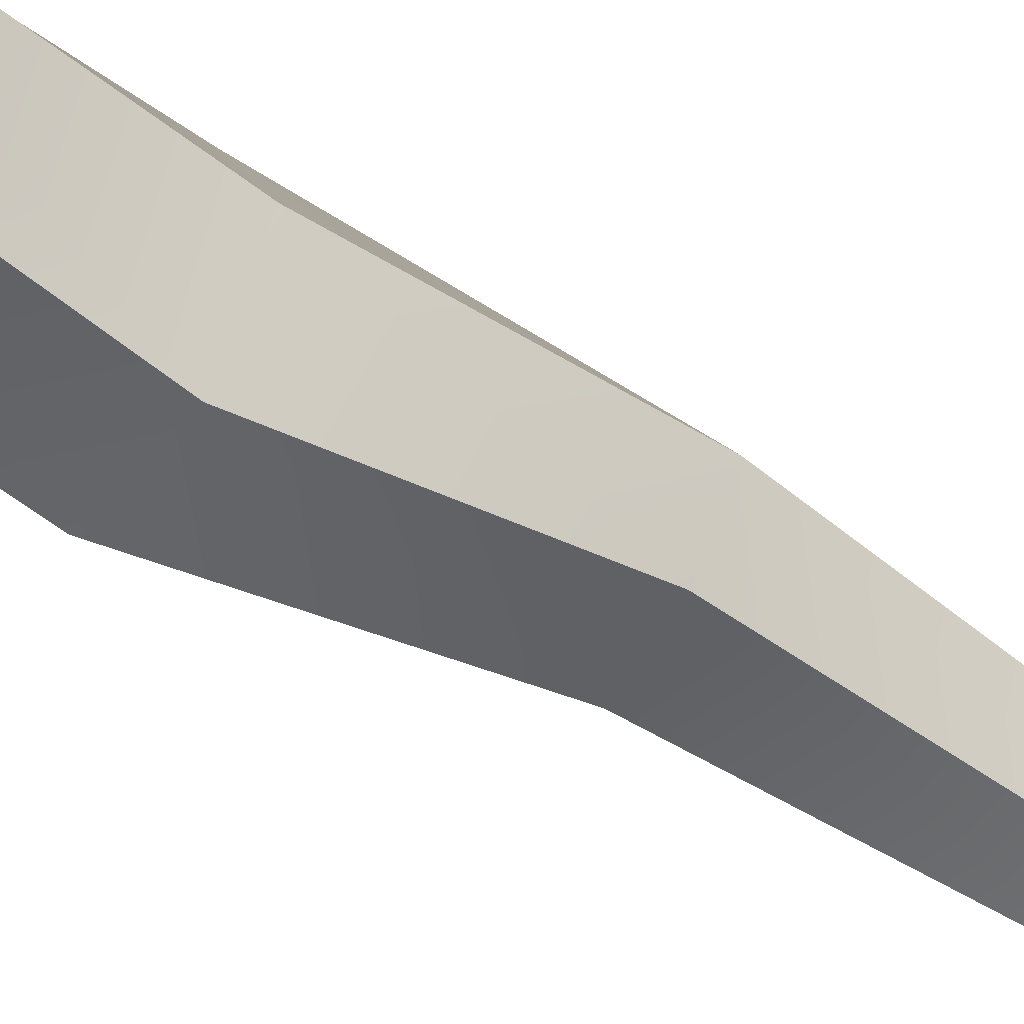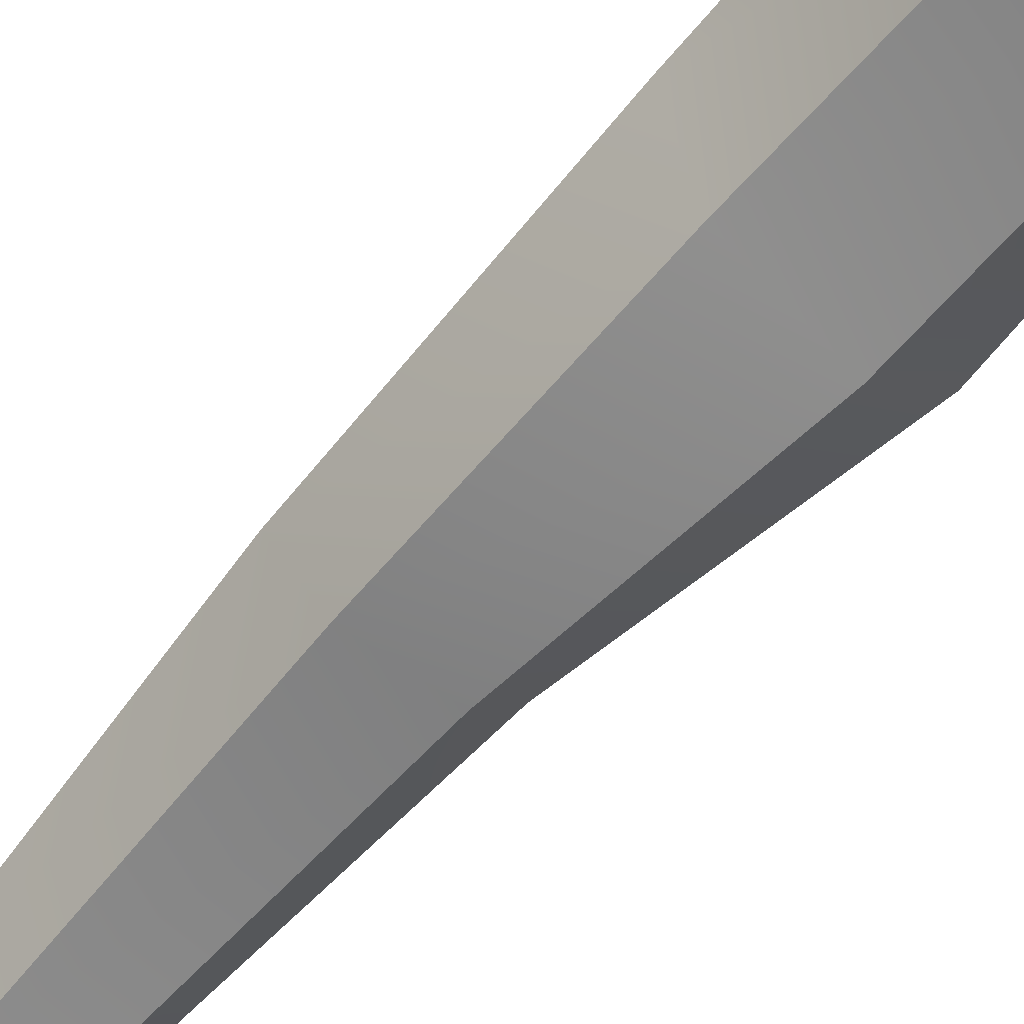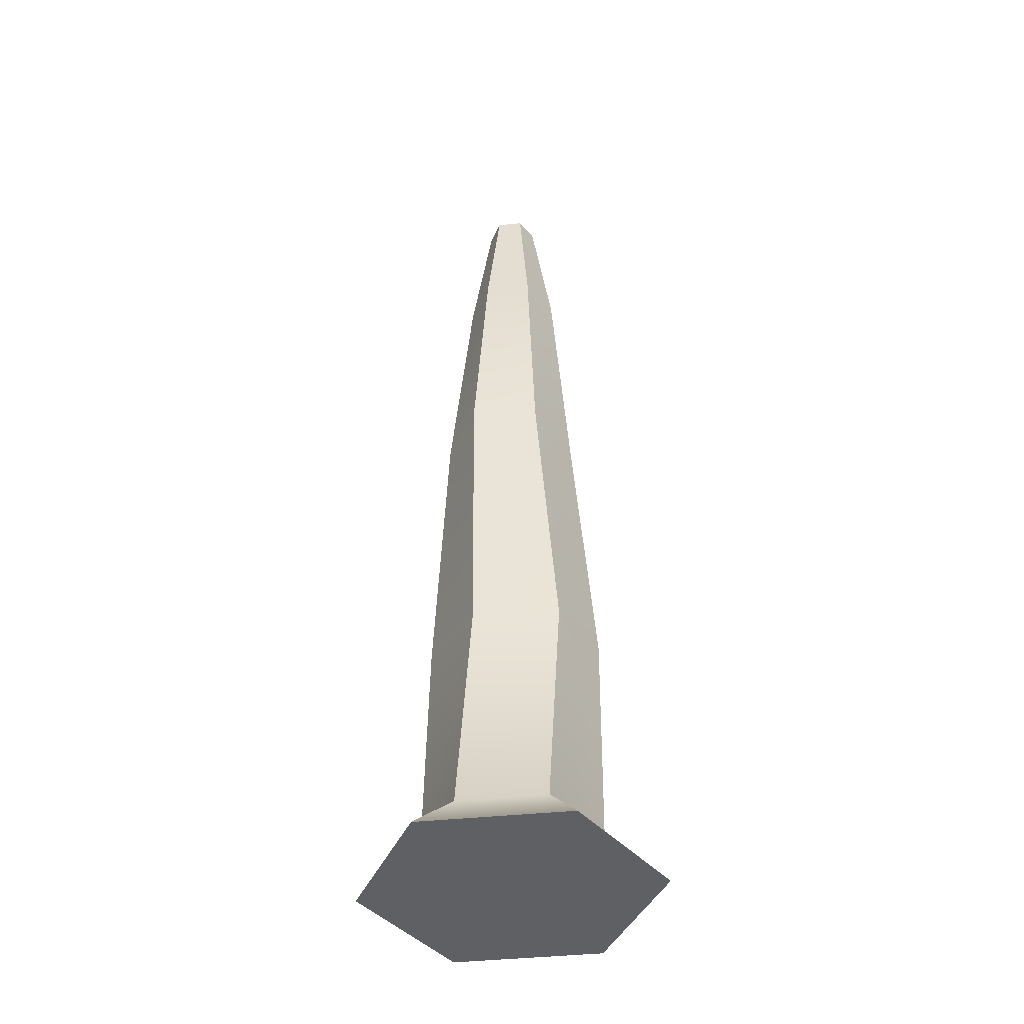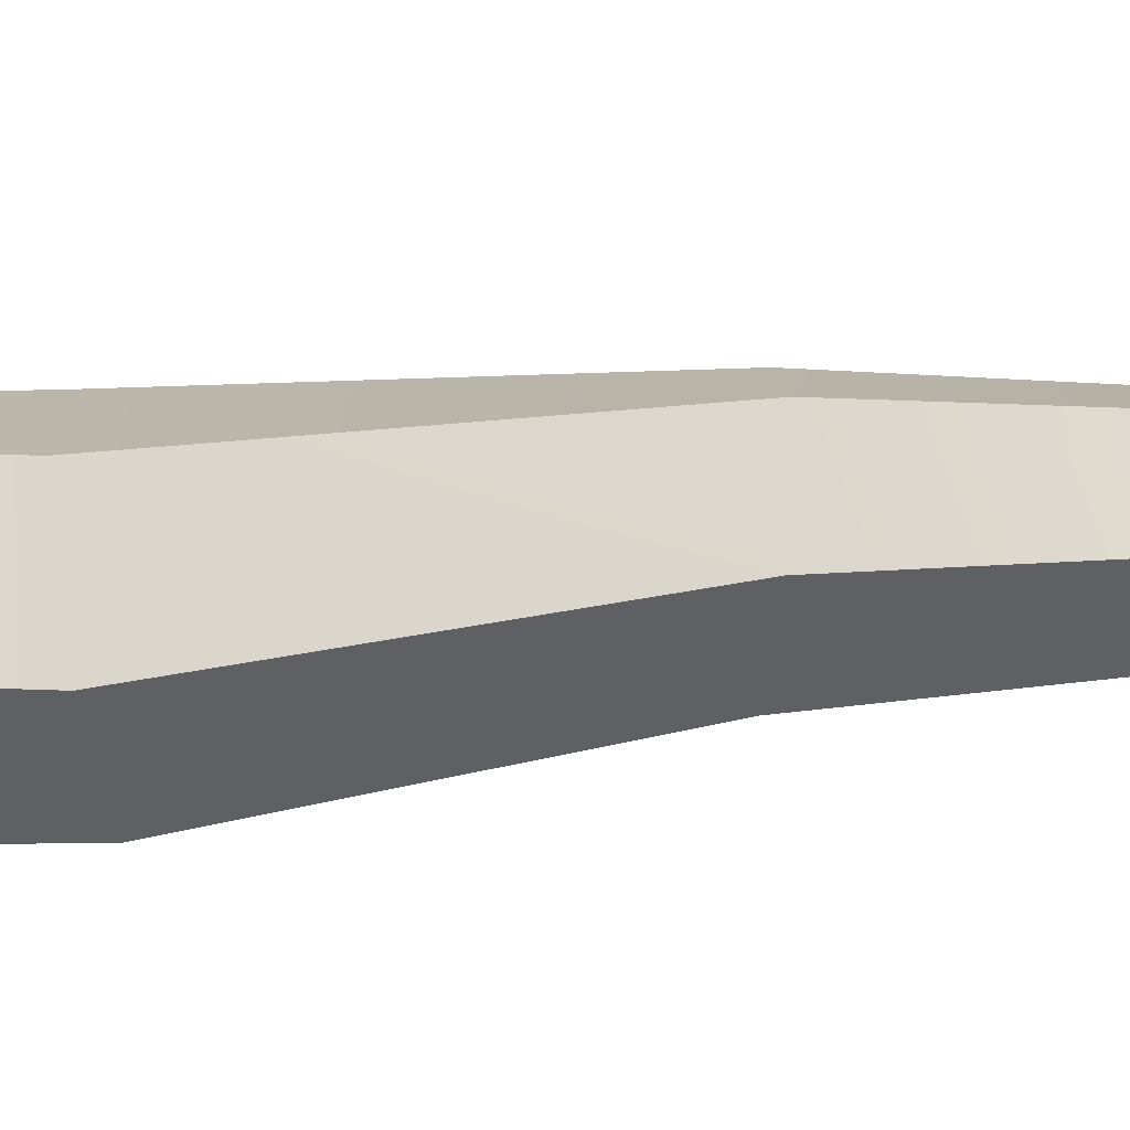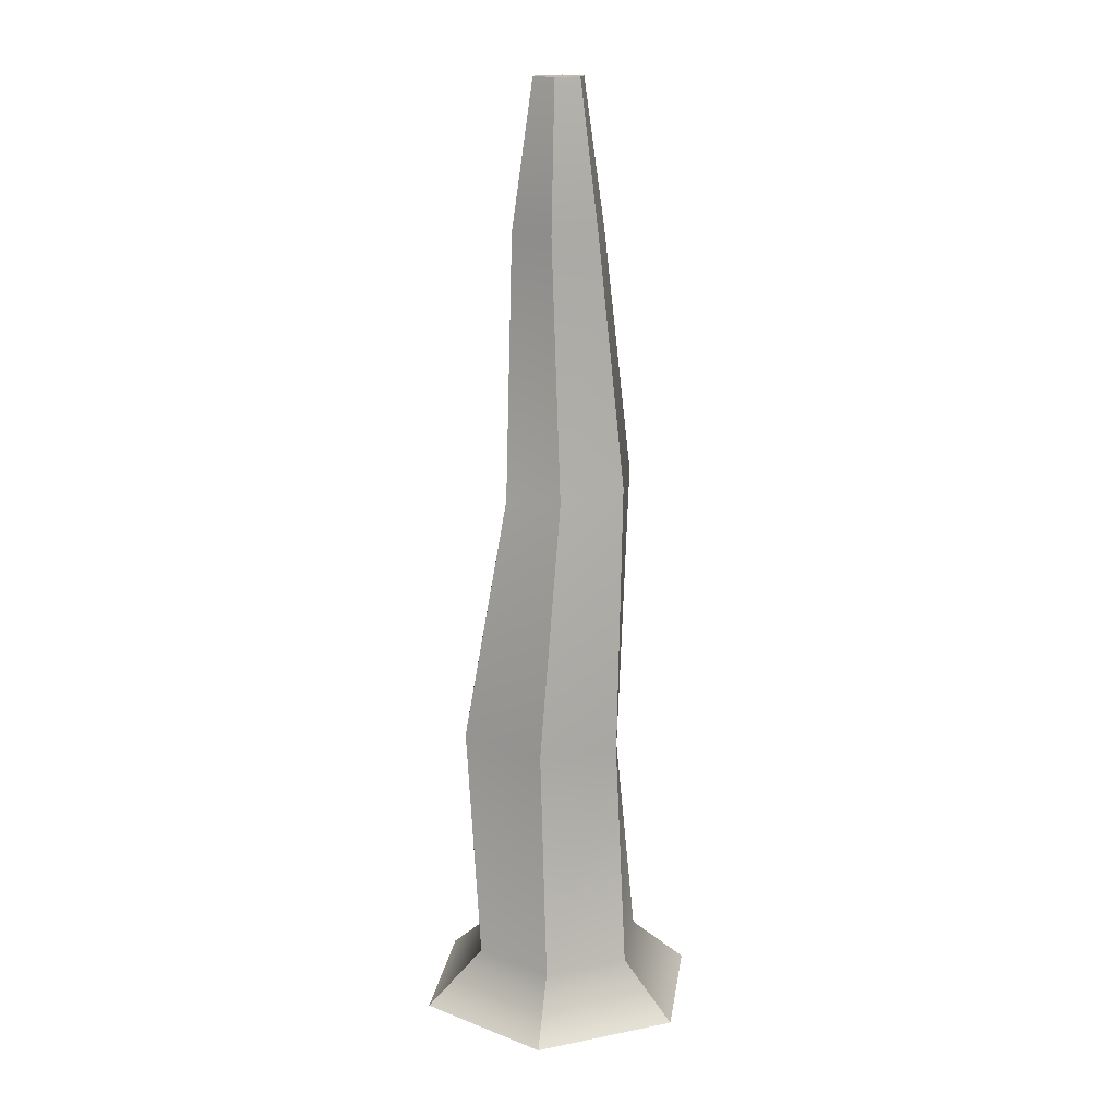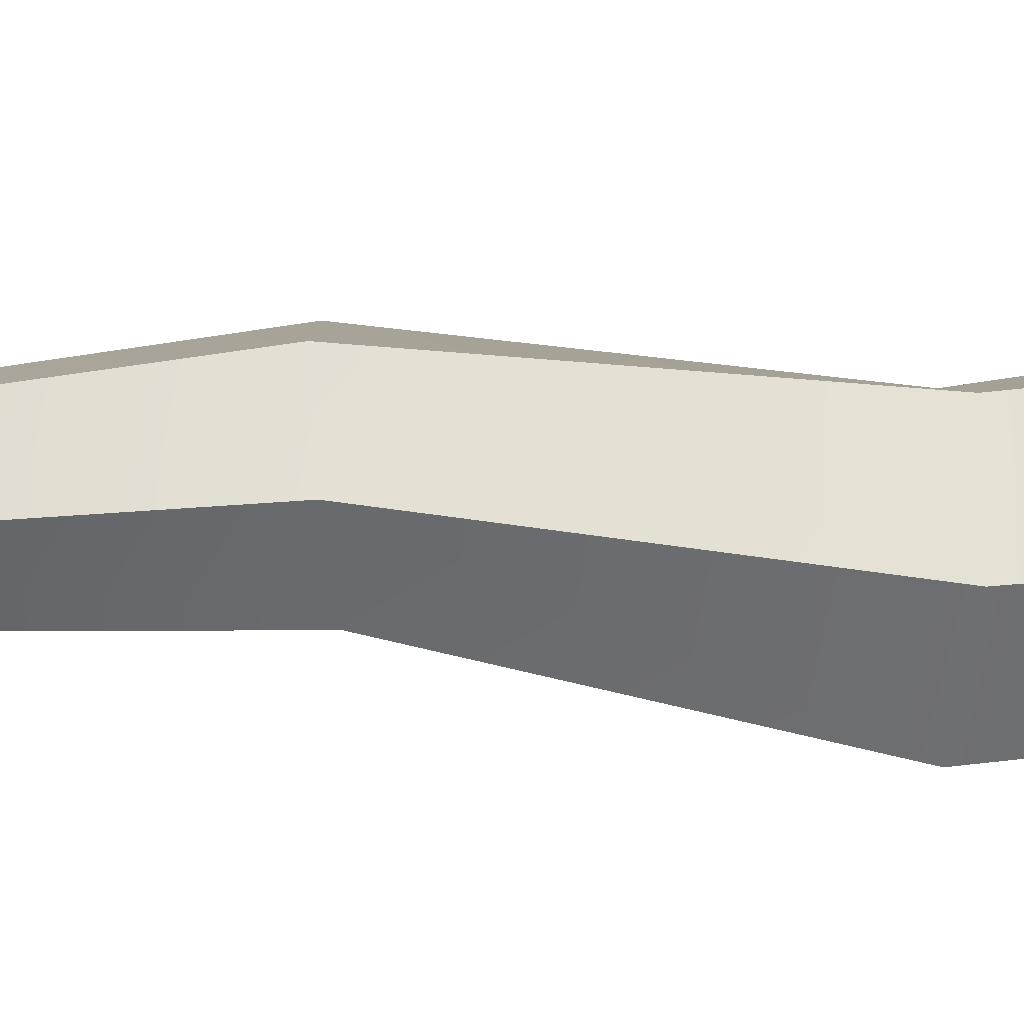
<metadata>
{"format":"obj","ext":"obj","renderer":"f3d","projection":"perspective","resolution":1024,"background":"white","views":[{"elev":-56.3,"azim":55.1,"up":"+Z"},{"elev":-65.9,"azim":-41.3,"up":"+Z"},{"elev":-42.3,"azim":7.1,"up":"+Y"},{"elev":70.3,"azim":86.9,"up":"+Z"},{"elev":16.4,"azim":-142.0,"up":"+Y"},{"elev":9.6,"azim":-93.4,"up":"+Z"}]}
</metadata>
<code>
g pCylinder1
v 0.418 -3 -0.7239
v -0.25 -2.7 -0.433
v -0.418 -3 -0.7239
v 0.25 -2.7 -0.433
v -0.3038 -1.279 -0.5551
v 0.1911 -1.243 -0.6167
v -0.1994 0.1013 -0.2375
v 0.187 0.06327 -0.2405
v -0.1371 1.575 -0.2375
v 0.1371 1.575 -0.2375
v -0.07471 2.397 -0.1294
v 0.07471 2.397 -0.1294
v -0.418 -3 -0.7239
v -0.5 -2.7 -7.451e-08
v -0.8359 -3 -1.145e-07
v -0.25 -2.7 -0.433
v -0.4949 -1.34 -0.09714
v -0.3038 -1.279 -0.5551
v -0.3865 0.1574 0.09816
v -0.1994 0.1013 -0.2375
v -0.2743 1.575 -4.76e-08
v -0.1371 1.575 -0.2375
v -0.1494 2.397 -3.271e-08
v -0.07471 2.397 -0.1294
v -0.8359 -3 -1.145e-07
v -0.25 -2.7 0.433
v -0.418 -3 0.7239
v -0.5 -2.7 -7.451e-08
v -0.1911 -1.365 0.2992
v -0.4949 -1.34 -0.09714
v -0.187 0.1753 0.4309
v -0.3865 0.1574 0.09816
v -0.1371 1.575 0.2375
v -0.2743 1.575 -4.76e-08
v -0.07471 2.397 0.1294
v -0.1494 2.397 -3.271e-08
v -0.418 -3 0.7239
v 0.25 -2.7 0.433
v 0.418 -3 0.7239
v -0.25 -2.7 0.433
v 0.3038 -1.328 0.2376
v -0.1911 -1.365 0.2992
v 0.1994 0.1372 0.4279
v -0.187 0.1753 0.4309
v 0.1371 1.575 0.2375
v -0.1371 1.575 0.2375
v 0.07471 2.397 0.1294
v -0.07471 2.397 0.1294
v 0.418 -3 0.7239
v 0.5 -2.7 0
v 0.8359 -3 1.001e-08
v 0.25 -2.7 0.433
v 0.4949 -1.267 -0.2203
v 0.3038 -1.328 0.2376
v 0.3865 0.08122 0.09225
v 0.1994 0.1372 0.4279
v 0.2743 1.575 -6.727e-09
v 0.1371 1.575 0.2375
v 0.1494 2.397 -1.045e-08
v 0.07471 2.397 0.1294
v 0.8359 -3 1.001e-08
v 0.25 -2.7 -0.433
v 0.418 -3 -0.7239
v 0.5 -2.7 0
v 0.1911 -1.243 -0.6167
v 0.4949 -1.267 -0.2203
v 0.187 0.06327 -0.2405
v 0.3865 0.08122 0.09225
v 0.1371 1.575 -0.2375
v 0.2743 1.575 -6.727e-09
v 0.07471 2.397 -0.1294
v 0.1494 2.397 -1.045e-08
v 0.8359 -3 1.001e-08
v -0 -3 0
v 0.418 -3 0.7239
v 0.418 -3 -0.7239
v -0.418 -3 0.7239
v -0.418 -3 -0.7239
v -0.8359 -3 -1.145e-07
v 0.07471 2.397 0.1294
v -0 2.397 0
v 0.1494 2.397 -1.045e-08
v -0.07471 2.397 0.1294
v 0.07471 2.397 -0.1294
v -0.1494 2.397 -3.271e-08
v -0.07471 2.397 -0.1294
g pCylinder1_0
f 3 2 1
f 2 4 1
f 2 5 4
f 5 6 4
f 5 7 6
f 7 8 6
f 7 9 8
f 9 10 8
f 9 11 10
f 11 12 10
f 15 14 13
f 14 16 13
f 14 17 16
f 17 18 16
f 17 19 18
f 19 20 18
f 19 21 20
f 21 22 20
f 21 23 22
f 23 24 22
f 27 26 25
f 26 28 25
f 26 29 28
f 29 30 28
f 29 31 30
f 31 32 30
f 31 33 32
f 33 34 32
f 33 35 34
f 35 36 34
f 39 38 37
f 38 40 37
f 38 41 40
f 41 42 40
f 41 43 42
f 43 44 42
f 43 45 44
f 45 46 44
f 45 47 46
f 47 48 46
f 51 50 49
f 50 52 49
f 50 53 52
f 53 54 52
f 53 55 54
f 55 56 54
f 55 57 56
f 57 58 56
f 57 59 58
f 59 60 58
f 63 62 61
f 62 64 61
f 62 65 64
f 65 66 64
f 65 67 66
f 67 68 66
f 67 69 68
f 69 70 68
f 69 71 70
f 71 72 70
f 75 74 73
f 73 74 76
f 77 74 75
f 76 74 78
f 79 74 77
f 78 74 79
f 82 81 80
f 80 81 83
f 84 81 82
f 83 81 85
f 86 81 84
f 85 81 86

</code>
